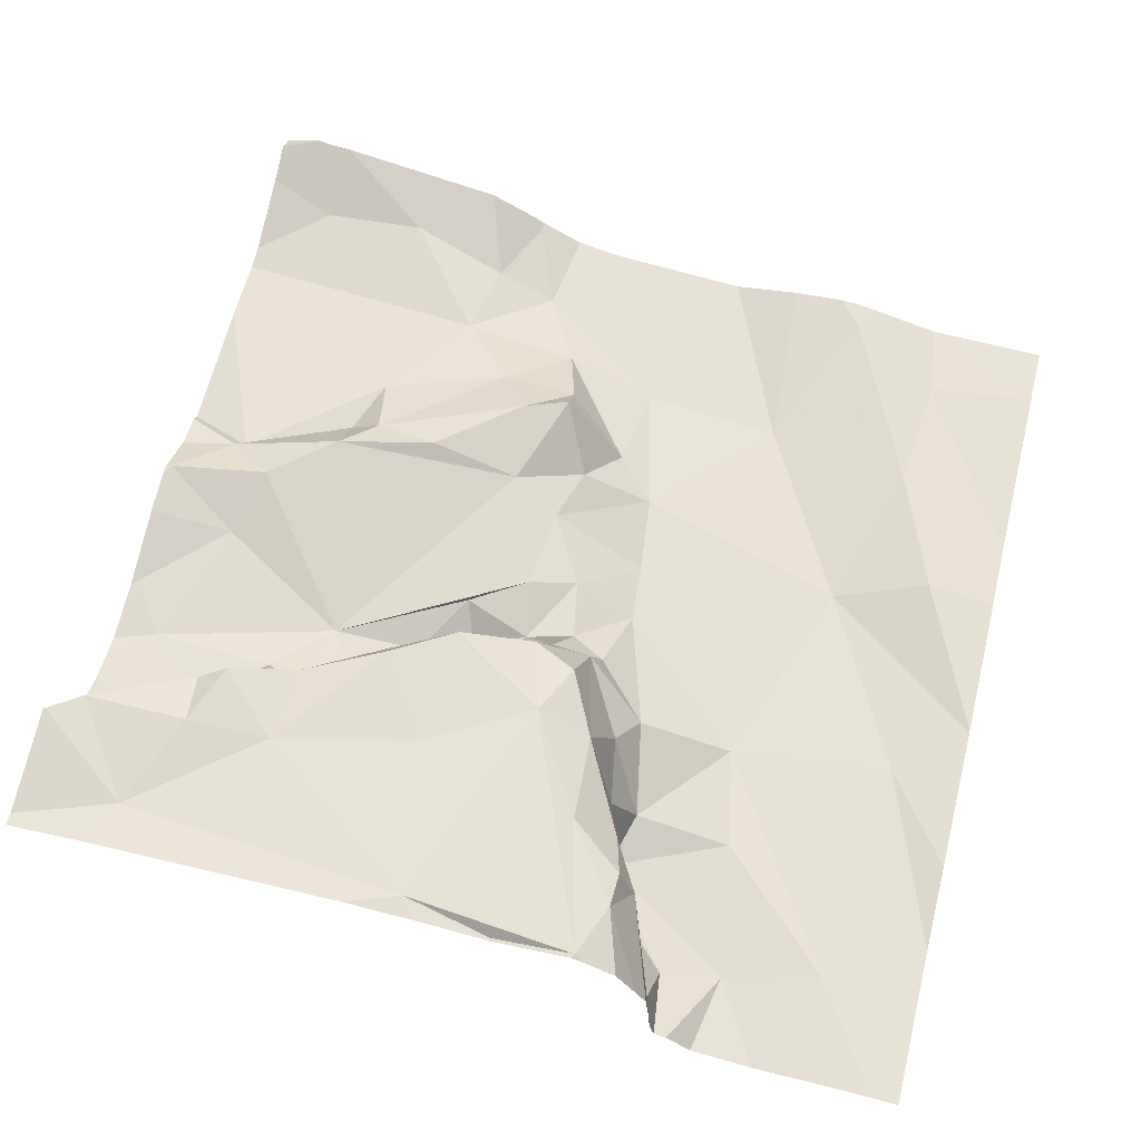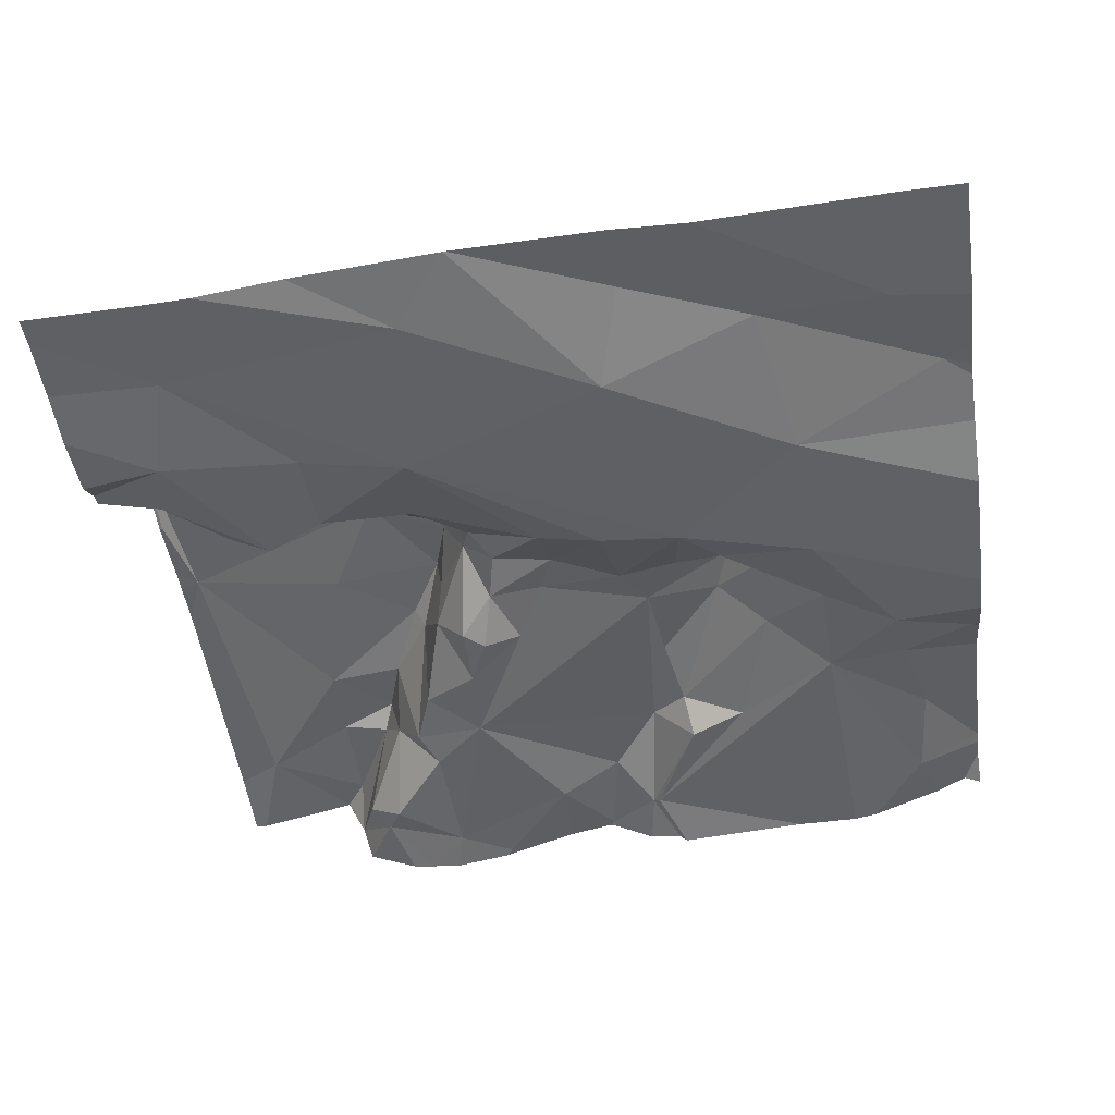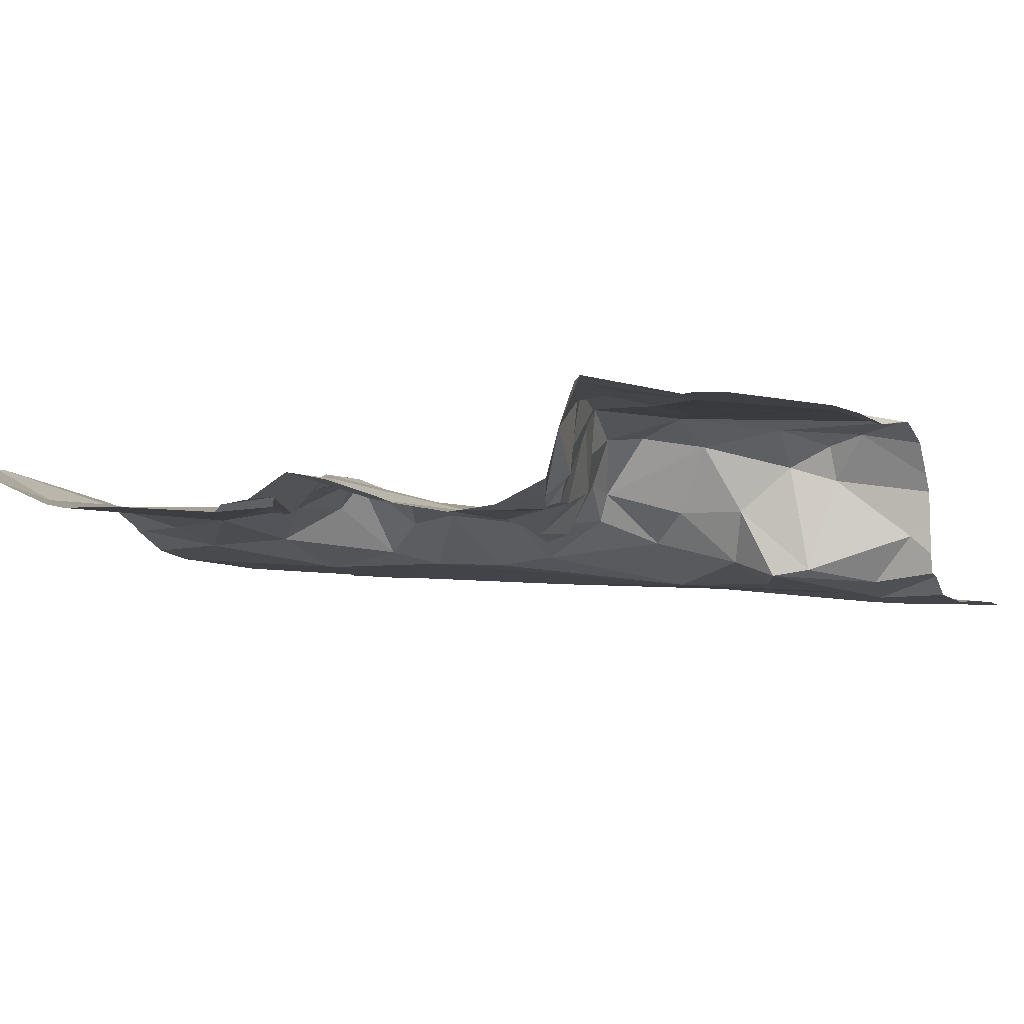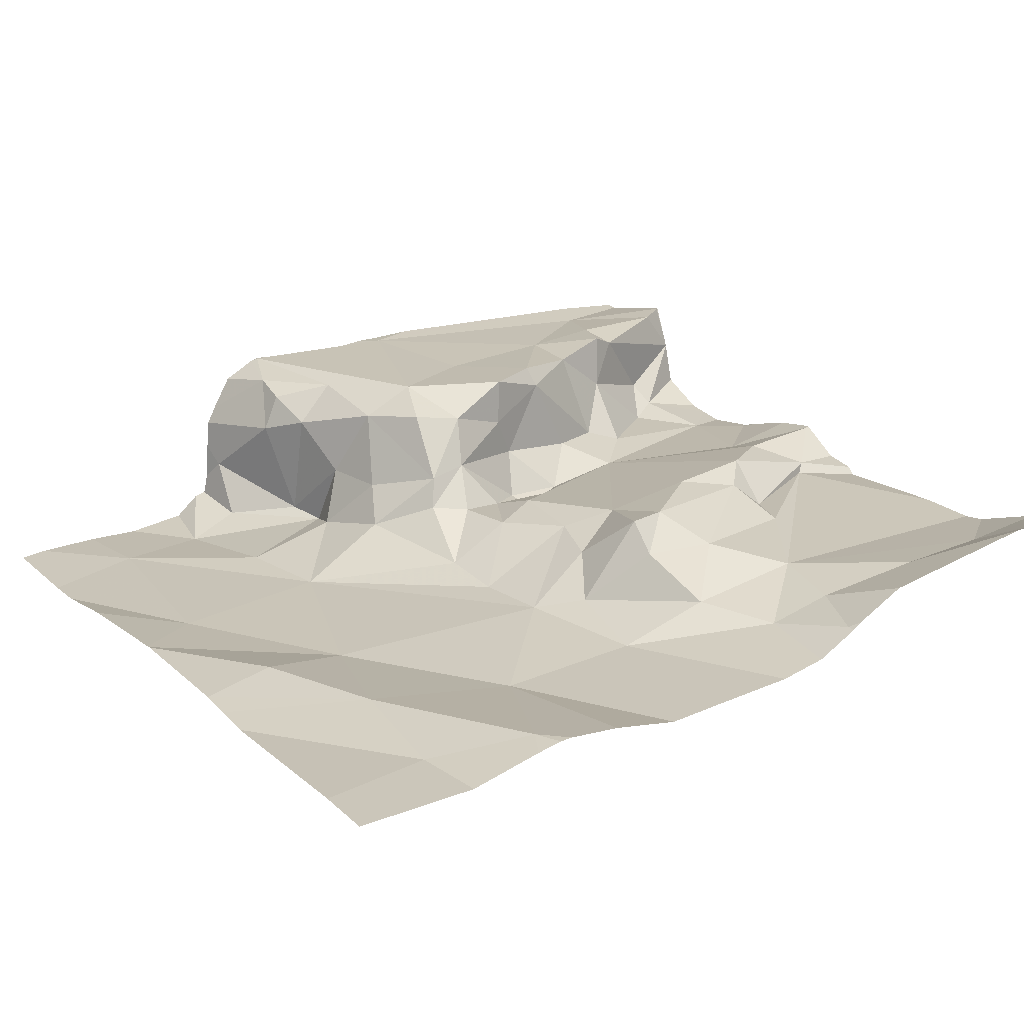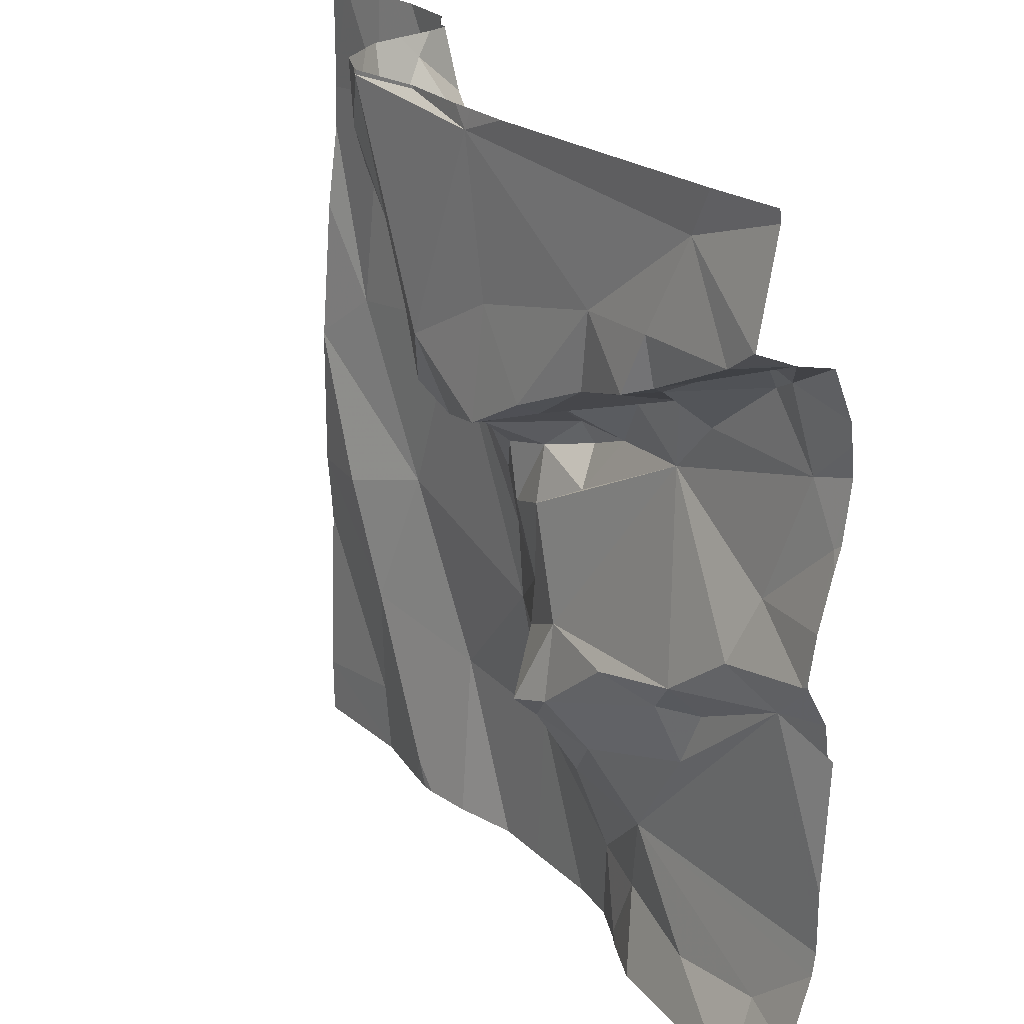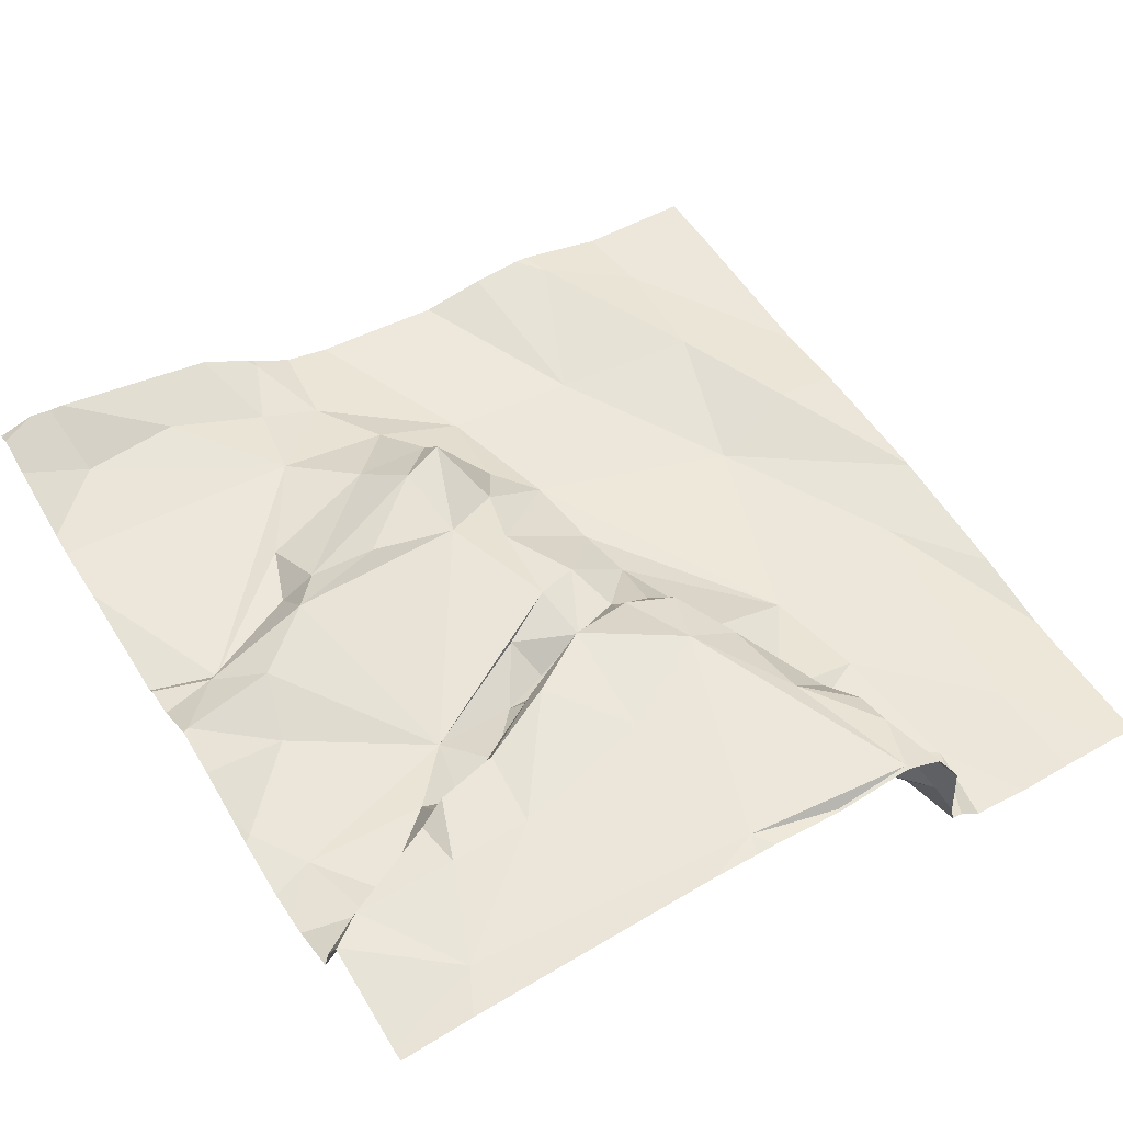
<metadata>
{"format":"obj","ext":"obj","renderer":"f3d","projection":"perspective","resolution":1024,"background":"white","views":[{"elev":61.9,"azim":-166.0,"up":"+Z"},{"elev":-51.1,"azim":-81.6,"up":"+Z"},{"elev":-1.4,"azim":120.0,"up":"+Z"},{"elev":20.1,"azim":-32.2,"up":"+Z"},{"elev":24.6,"azim":50.9,"up":"+Y"},{"elev":53.8,"azim":148.0,"up":"+Z"}]}
</metadata>
<code>
v -123.3 276.5 501.1
v -123.6 276.5 501.1
v -122.8 277.4 501.3
v -123.5 276.5 501.1
v -123.5 276.5 501.1
v -123.2 276.5 501.2
v -123 276.6 501.2
v -122.9 276.6 501.2
v -123.2 277.5 501.3
v -123.1 277.3 501.3
v -123.2 277.1 501.2
v -123.1 277.1 501.2
v -123.3 277 501.2
v -123.2 276.9 501.2
v -123.4 277.2 501.3
v -123.4 277.1 501.2
v -123.2 276.5 501.2
v -123.7 276.5 501.1
v -122.9 277.5 501.3
v -123.3 277.5 501.3
v -123 276.9 501.2
v -122.9 276.9 501.2
v -123 276.8 501.2
v -123.1 276.5 501.2
v -123.3 276.9 501.2
v -123.1 276.9 501.2
v -122.9 277 501.2
v -122.8 277 501.2
v -122.9 276.9 501.2
v -123 276.9 501.2
v -123.3 277.1 501.2
v -123.2 277.1 501.2
v -123 276.9 501.2
v -123 276.5 501.2
v -122.9 277.2 501.2
v -122.9 277.1 501.2
v -123.3 277.1 501.2
v -123.3 277 501.2
v -123.2 276.8 501.2
v -123.2 276.8 501.2
v -123.1 276.7 501.2
v -123.4 277.2 501.1
v -123.4 277.2 501.2
v -123.2 276.7 501.2
v -123.1 277.2 501.2
v -123.1 276.5 501.2
v -122.9 276.5 501.2
v -123.4 276.5 501.1
v -122.8 277.1 501.2
v -123.2 277.2 501.2
v -123.1 277.2 501.3
v -123.4 277.1 501.2
v -123.4 277 501.1
v -123.4 277.3 501.1
v -123.5 277.1 501.1
v -123.4 277.5 501.3
v -123.2 276.5 501.2
v -123.1 276.6 501.2
v -123.3 277.1 501.2
v -123.3 276.9 501.2
v -123.4 276.9 501.1
v -123.2 277.1 501.1
v -122.9 277.4 501.3
v -123.1 277.2 501.3
v -123.4 277.3 501.3
v -123.4 277.5 501.3
v -123.3 277.2 501.3
v -123.4 277.3 501.2
v -123.4 277.2 501.3
v -123 277.3 501.2
v -123 277.2 501.2
v -123 277.2 501.2
v -123.2 277.2 501.3
v -123.3 277.1 501.3
v -123 277.3 501.3
v -123.2 277.2 501.3
v -123.3 277.5 501.3
v -122.9 277.3 501.3
v -122.9 276.5 501.2
v -122.9 277.3 501.2
v -122.8 276.5 501.2
v -123 277.3 501.3
v -122.9 277.3 501.2
v -123 277.3 501.3
v -123.2 277.2 501.3
v -123.2 277.3 501.3
v -123.4 277.4 501.3
v -123.4 277.4 501.1
v -123.4 277.3 501.2
v -123.5 277.5 501.2
v -123.3 277.5 501.3
v -123.2 277.5 501.3
v -123.2 277.1 501.2
v -123.5 277.4 501.2
v -123.4 277.4 501.3
v -122.9 277.3 501.2
v -123.5 277.4 501.1
v -123.6 277.4 501.1
v -123.4 277.3 501.1
v -123.6 276.9 501.1
v -123.7 277.1 501.1
v -123.7 277.4 501.1
v -123.5 277.3 501.1
v -123.5 277.5 501.1
v -123.5 277.5 501.2
v -123.7 276.8 501.1
v -123.6 276.6 501.1
v -123.7 276.6 501.1
v -123.3 276.8 501.2
v -123.3 276.8 501.2
v -123.3 276.8 501.1
v -123.4 276.9 501.1
v -123.2 276.6 501.1
v -123.5 276.7 501.1
v -123.4 277.5 501.3
v -123.3 276.7 501.1
v -123.5 277.5 501.3
v -122.8 277.4 501.3
v -122.8 277.2 501.2
v -122.8 277.2 501.2
v -122.8 277 501.2
v -122.8 277.4 501.3
v -123.7 276.9 501.1
v -122.8 277.4 501.3
v -123.8 277.1 501.1
v -123.8 277.1 501.1
v -123.8 277.4 501.1
v -123.8 277.3 501.1
v -123.8 276.6 501.1
v -123.2 277.5 501.3
v -123.8 276.9 501.1
v -123.8 277 501.1
v -123.8 276.8 501.1
v -123.8 276.8 501.1
v -123.8 277.2 501.1
v -122.8 277 501.2
v -122.8 277.1 501.2
v -122.8 277.1 501.2
v -122.8 276.5 501.2
v -123.3 277.5 501.3
v -122.8 276.5 501.2
v -122.8 276.6 501.2
v -122.8 276.7 501.2
v -122.8 277.3 501.2
v -122.8 276.7 501.2
v -122.8 276.8 501.2
v -122.8 277 501.2
v -122.8 277 501.2
v -122.8 276.9 501.2
v -122.8 277.1 501.2
v -122.8 277.5 501.3
v -122.8 277.3 501.3
v -122.8 277.3 501.3
v -122.8 277.3 501.3
v -122.8 277.3 501.2
v -122.8 277.3 501.3
v -122.8 277.3 501.3
v -122.8 276.9 501.2
v -123.2 276.5 501.1
v -123.3 276.5 501.1
v -123.5 276.5 501.1
v -123.7 276.5 501.1
v -123.8 276.5 501.1
v -122.9 276.5 501.2
v -122.8 276.5 501.2
v -122.9 276.5 501.2
v -123.5 277.5 501.2
v -123.5 277.5 501.2
v -123.5 277.5 501.1
v -123.6 277.5 501.1
v -123.7 277.5 501.1
v -123.5 277.5 501.1
v -123.6 277.5 501.1
v -123.8 277.5 501.1
v -123.8 277.5 501.1
v -122.8 277.5 501.3
v -122.8 277.5 501.3
f 166 141 79
f 171 102 170
f 36 27 28
f 16 42 52
f 41 7 8
f 165 139 81
f 164 139 141
f 63 9 10
f 14 26 30
f 8 7 47
f 9 86 10
f 11 12 45
f 12 11 32
f 14 12 13
f 77 9 20
f 13 31 38
f 49 36 137
f 100 123 106
f 55 42 54
f 29 27 30
f 29 21 22
f 12 36 35
f 14 13 25
f 37 31 59
f 69 15 16
f 15 43 16
f 170 98 173
f 40 110 44
f 141 8 79
f 21 23 22
f 23 41 22
f 1 114 48
f 14 25 60
f 39 26 14
f 27 29 28
f 23 33 40
f 30 26 33
f 32 62 31
f 13 32 31
f 30 33 21
f 80 35 120
f 36 12 27
f 38 31 37
f 33 26 39
f 39 40 33
f 41 8 143
f 11 93 62
f 16 43 42
f 52 53 37
f 41 40 44
f 113 58 41
f 22 41 145
f 72 45 12
f 71 96 70
f 121 29 147
f 162 129 163
f 21 33 23
f 169 97 104
f 30 21 29
f 119 49 150
f 161 114 4
f 30 27 12
f 137 28 148
f 50 51 85
f 50 45 51
f 53 52 42
f 54 103 55
f 7 58 24
f 58 57 46
f 59 31 93
f 61 111 60
f 60 25 61
f 11 62 32
f 168 94 105
f 9 63 19
f 76 64 10
f 10 64 75
f 73 74 85
f 66 87 65
f 65 67 66
f 15 65 68
f 67 65 15
f 65 95 68
f 69 67 15
f 72 71 70
f 56 77 91
f 67 9 66
f 30 12 14
f 25 38 112
f 45 72 51
f 72 64 51
f 74 73 67
f 75 64 70
f 63 82 78
f 76 51 64
f 9 77 66
f 73 76 86
f 112 53 55
f 78 3 63
f 63 3 122
f 152 78 153
f 153 84 154
f 160 116 1
f 82 63 10
f 156 80 157
f 167 90 94
f 96 80 83
f 75 84 82
f 84 78 82
f 19 151 176
f 73 85 51
f 51 76 73
f 94 95 87
f 70 83 84
f 67 86 9
f 87 66 115
f 72 70 64
f 75 70 84
f 94 88 68
f 12 32 13
f 15 89 43
f 68 88 89
f 43 89 54
f 167 94 168
f 67 73 86
f 45 50 11
f 50 93 11
f 94 68 95
f 87 95 65
f 99 54 89
f 29 22 149
f 97 90 104
f 102 98 170
f 94 90 88
f 70 96 83
f 98 97 169
f 94 87 105
f 98 99 97
f 99 88 97
f 101 55 102
f 107 108 18
f 103 99 98
f 100 101 125
f 69 74 67
f 100 55 101
f 101 102 127
f 98 102 103
f 114 106 107
f 109 110 39
f 55 100 61
f 106 108 107
f 100 114 61
f 35 80 96
f 109 111 110
f 111 109 60
f 14 60 109
f 61 112 55
f 116 44 111
f 58 113 57
f 13 38 25
f 16 52 59
f 41 23 40
f 112 61 25
f 59 74 16
f 74 69 16
f 50 85 59
f 159 116 160
f 35 96 71
f 36 49 35
f 104 90 167
f 15 68 89
f 37 59 52
f 17 113 159
f 44 113 41
f 116 113 44
f 114 107 4
f 42 43 54
f 114 116 61
f 58 7 41
f 44 110 111
f 53 38 37
f 55 103 102
f 40 39 110
f 53 112 38
f 18 129 162
f 35 71 12
f 130 9 92
f 111 61 116
f 93 50 59
f 154 83 156
f 109 39 14
f 106 114 100
f 93 31 62
f 74 59 85
f 75 82 10
f 88 99 89
f 88 90 97
f 72 12 71
f 55 53 42
f 103 54 99
f 86 76 10
f 105 87 117
f 138 49 137
f 137 36 28
f 159 113 116
f 106 123 131
f 5 107 2
f 123 100 126
f 133 106 134
f 136 28 121
f 121 28 29
f 125 101 135
f 126 100 125
f 117 87 115
f 127 102 174
f 128 101 127
f 120 35 119
f 119 35 49
f 129 108 133
f 91 77 140
f 131 123 132
f 4 107 5
f 118 3 152
f 132 123 126
f 133 108 106
f 124 3 118
f 134 106 131
f 2 107 18
f 18 108 129
f 135 101 128
f 122 3 124
f 56 66 77
f 17 57 113
f 115 66 56
f 164 141 166
f 142 8 141
f 34 7 24
f 143 8 142
f 24 58 46
f 144 80 120
f 145 41 143
f 6 57 17
f 146 22 145
f 92 9 19
f 19 63 151
f 147 29 158
f 148 28 136
f 46 57 6
f 149 22 146
f 48 114 161
f 150 49 138
f 151 63 122
f 152 3 78
f 1 116 114
f 81 139 164
f 153 78 84
f 140 77 20
f 154 84 83
f 155 80 144
f 20 9 130
f 156 83 80
f 79 8 47
f 47 7 34
f 157 80 155
f 158 29 149
f 172 98 169
f 173 98 172
f 174 102 171
f 175 127 174
f 176 151 177

</code>
